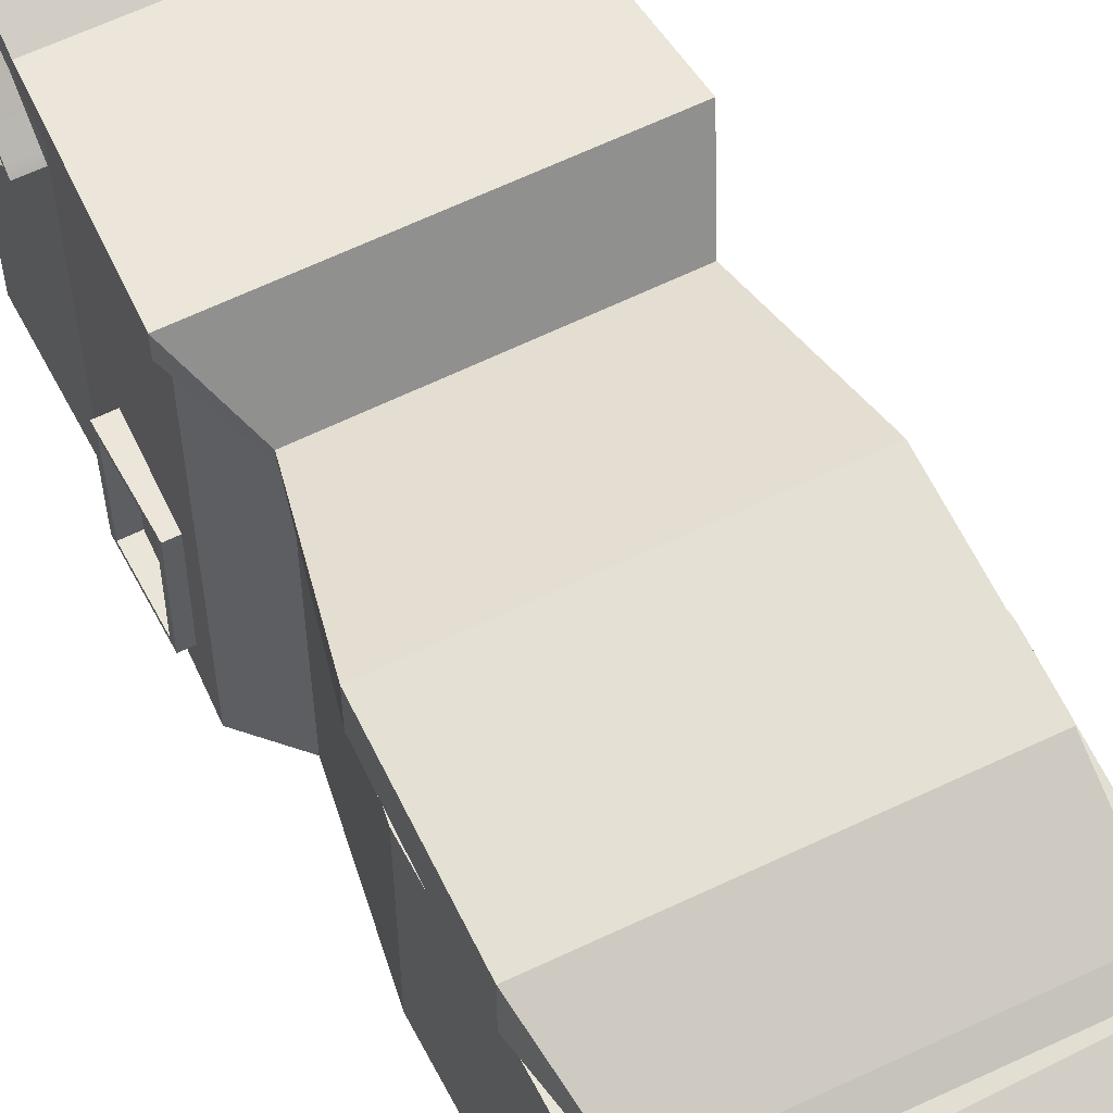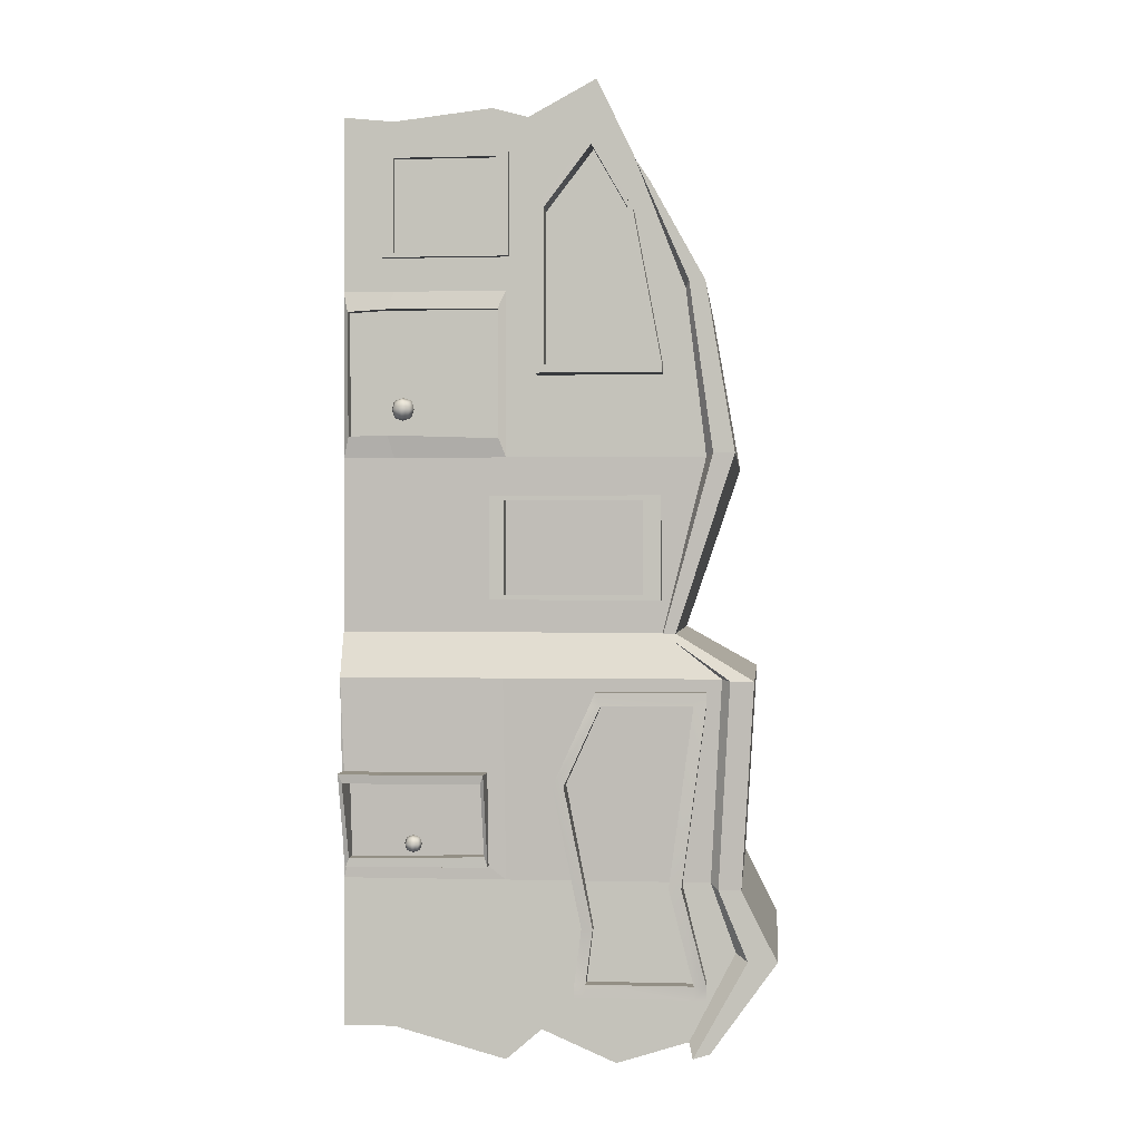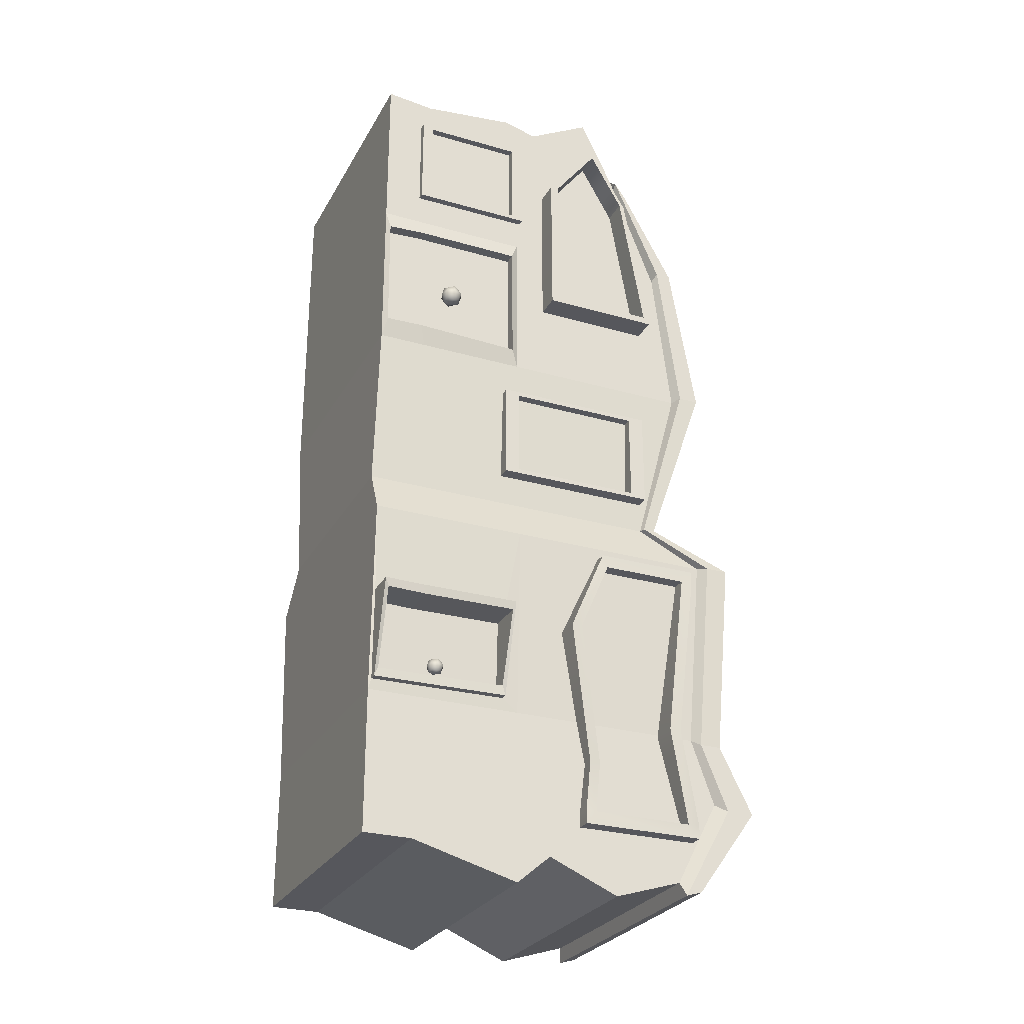
<metadata>
{"format":"obj","ext":"obj","renderer":"f3d","projection":"perspective","resolution":1024,"background":"white","views":[{"elev":58.2,"azim":-27.6,"up":"+Y"},{"elev":0.2,"azim":95.6,"up":"+Z"},{"elev":-27.6,"azim":66.2,"up":"+Z"}]}
</metadata>
<code>
g default
v 94.83 53.76 1046
v 111.3 53.76 1046
v 94.83 70.21 1046
v 111.3 70.21 1046
v 94.83 70.21 1029
v 111.3 70.21 1029
v 94.83 53.76 1029
v 111.3 53.76 1029
v 91.95 73.09 1037
v 114.2 61.98 1026
v 103.1 50.88 1026
v 91.95 61.98 1026
v 114.2 50.88 1037
v 91.95 50.88 1037
v 103.1 50.88 1049
v 114.2 61.98 1049
v 103.1 73.09 1049
v 91.95 61.98 1049
v 114.2 73.09 1037
v 103.1 73.09 1026
v 103.1 61.98 1052
v 103.1 76.79 1037
v 103.1 61.98 1023
v 103.1 47.18 1037
v 117.9 61.98 1037
v 88.25 61.98 1037
g pCube1
f 1 15 21 18
f 15 2 16 21
f 21 16 4 17
f 18 21 17 3
f 3 17 22 9
f 17 4 19 22
f 22 19 6 20
f 9 22 20 5
f 5 20 23 12
f 20 6 10 23
f 23 10 8 11
f 12 23 11 7
f 7 11 24 14
f 11 8 13 24
f 24 13 2 15
f 14 24 15 1
f 2 13 25 16
f 13 8 10 25
f 25 10 6 19
f 16 25 19 4
f 7 14 26 12
f 14 1 18 26
f 26 18 3 9
f 12 26 9 5
g default
v 41.29 26.59 1377
v 62.43 26.59 1377
v 41.29 194.3 1377
v 62.43 194.3 1377
v 41.29 194.3 1241
v 62.43 194.3 1241
v 41.29 26.59 1241
v 62.43 26.59 1241
v 41.29 194.3 1371
v 41.29 26.59 1371
v 62.43 26.59 1371
v 62.43 194.3 1371
v 41.29 26.59 1247
v 41.29 194.3 1247
v 62.43 194.3 1247
v 62.43 26.59 1247
v 41.29 177.5 1377
v 41.29 177.5 1371
v 41.29 177.5 1247
v 41.29 177.5 1241
v 62.43 177.5 1241
v 62.43 177.5 1247
v 62.43 177.5 1371
v 62.43 177.5 1377
v 41.29 41.69 1377
v 41.29 41.69 1371
v 41.29 41.69 1247
v 41.29 41.69 1241
v 62.43 41.69 1241
v 62.43 41.69 1247
v 62.43 41.69 1371
v 62.43 41.69 1377
g cadre3
f 27 28 58 51
f 29 30 38 35
f 54 55 34 33
f 36 37 28 27
f 28 37 57 58
f 33 34 42 39
f 55 56 42 34
f 40 41 32 31
f 35 38 41 40
f 56 57 37 42
f 39 42 37 36
f 31 32 47 46
f 41 48 47 32
f 38 49 48 41
f 50 49 38 30
f 43 50 30 29
f 46 47 55 54
f 47 48 56 55
f 58 57 49 50
f 51 58 50 43
f 44 45 48 49
f 53 52 57 56
f 56 48 45 53
f 52 44 49 57
g default
v 48.96 310.2 670.9
v 84.86 310.2 670.9
v 48.96 453.6 670.9
v 84.86 453.6 670.9
v 48.96 453.6 272.3
v 73.28 453.6 272.3
v 48.96 281.9 272.3
v 73.28 281.9 272.3
v 48.96 453.6 653.2
v 48.96 302.4 653.2
v 84.86 302.4 653.2
v 84.86 453.6 653.2
v 48.96 281.9 290.4
v 48.96 453.6 290.4
v 73.28 453.6 290.4
v 73.28 281.9 290.4
v 48.96 437.3 670.9
v 48.96 437.3 653.2
v 48.96 437.3 290.4
v 48.96 437.3 272.3
v 73.28 437.3 272.3
v 73.28 437.3 290.4
v 84.86 437.3 653.2
v 84.86 437.3 670.9
v 48.96 317.1 670.9
v 48.96 317.1 653.2
v 48.96 296.6 290.4
v 48.96 296.6 272.3
v 73.28 296.6 272.3
v 73.28 296.6 290.4
v 84.86 317.1 653.2
v 84.86 317.1 670.9
v 48.96 421.7 419.1
v 48.96 405.5 419.1
v 90.05 405.5 419.1
v 90.05 421.7 419.1
v 48.96 255.4 549.5
v 48.96 270 549.5
v 94.6 270 549.5
v 94.6 255.4 549.5
v 48.96 290.8 361.9
v 48.96 305.5 361.9
v 69.45 305.5 361.9
v 69.45 290.8 361.9
g cadre
f 59 60 90 83
f 61 62 70 67
f 86 87 66 65
f 68 69 60 59
f 60 69 89 90
f 65 66 74 71
f 87 88 74 66
f 72 73 64 63
f 67 70 94 91
f 88 101 102 74
f 71 74 102 99
f 63 64 79 78
f 73 80 79 64
f 70 81 93 94
f 82 81 70 62
f 75 82 62 61
f 78 79 87 86
f 79 80 88 87
f 90 89 81 82
f 83 90 82 75
f 76 92 93 81
f 85 100 101 88
f 88 80 77 85
f 84 76 81 89
f 93 92 77 80
f 94 93 80 73
f 91 94 73 72
f 97 96 84 89
f 98 97 89 69
f 95 98 69 68
f 101 100 96 97
f 102 101 97 98
f 99 102 98 95
g default
v -315.6 283.4 319.6
v -358.8 283.4 319.6
v -315.6 371.6 230.5
v -358.8 371.6 230.5
v -315.6 461.7 319.7
v -358.8 461.7 319.7
v -315.6 373.6 418
v -358.8 373.6 418
v -315.6 375.5 234.5
v -315.6 287.4 323.5
v -358.8 287.4 323.5
v -358.8 375.5 234.5
v -315.6 369.5 414
v -315.6 457.6 315.7
v -358.8 457.6 315.7
v -358.8 369.5 414
v -315.6 362.7 239.4
v -315.6 366.7 243.4
v -315.6 448.8 324.6
v -315.6 452.9 328.6
v -358.8 452.9 328.6
v -358.8 448.8 324.6
v -358.8 366.7 243.4
v -358.8 362.7 239.4
v -315.6 291.4 311.6
v -315.6 295.3 315.5
v -315.6 377.4 406
v -315.6 381.5 410
v -358.8 381.5 410
v -358.8 377.4 406
v -358.8 295.3 315.5
v -358.8 291.4 311.6
g cadre2
f 103 104 134 127
f 105 106 114 111
f 130 131 110 109
f 112 113 104 103
f 104 113 133 134
f 109 110 118 115
f 131 132 118 110
f 116 117 108 107
f 111 114 117 116
f 132 133 113 118
f 115 118 113 112
f 107 108 123 122
f 117 124 123 108
f 114 125 124 117
f 126 125 114 106
f 119 126 106 105
f 122 123 131 130
f 123 124 132 131
f 134 133 125 126
f 127 134 126 119
f 120 121 124 125
f 129 128 133 132
f 132 124 121 129
f 128 120 125 133
g default
v 41.29 168.3 926.7
v 62.43 168.3 926.7
v 41.29 393.9 926.7
v 62.43 393.9 926.7
v 41.29 393.9 790.1
v 62.43 393.9 790.1
v 41.29 168.3 790.1
v 62.43 168.3 790.1
v 41.29 393.9 920.6
v 41.29 168.3 920.6
v 62.43 168.3 920.6
v 62.43 393.9 920.6
v 41.29 168.3 796.3
v 41.29 393.9 796.3
v 62.43 393.9 796.3
v 62.43 168.3 796.3
v 41.29 371.3 926.7
v 41.29 371.3 920.6
v 41.29 371.3 796.3
v 41.29 371.3 790.1
v 62.43 371.3 790.1
v 62.43 371.3 796.3
v 62.43 371.3 920.6
v 62.43 371.3 926.7
v 41.29 188.6 926.7
v 41.29 188.6 920.6
v 41.29 188.6 796.3
v 41.29 188.6 790.1
v 62.43 188.6 790.1
v 62.43 188.6 796.3
v 62.43 188.6 920.6
v 62.43 188.6 926.7
g cadre1
f 135 136 166 159
f 137 138 146 143
f 162 163 142 141
f 144 145 136 135
f 136 145 165 166
f 141 142 150 147
f 163 164 150 142
f 148 149 140 139
f 143 146 149 148
f 164 165 145 150
f 147 150 145 144
f 139 140 155 154
f 149 156 155 140
f 146 157 156 149
f 158 157 146 138
f 151 158 138 137
f 154 155 163 162
f 155 156 164 163
f 166 165 157 158
f 159 166 158 151
f 152 153 156 157
f 161 160 165 164
f 164 156 153 161
f 160 152 157 165
g default
v 48.32 60.67 474.8
v 61.09 60.67 474.8
v 48.32 73.43 474.8
v 61.09 73.43 474.8
v 48.32 73.43 462
v 61.09 73.43 462
v 48.32 60.67 462
v 61.09 60.67 462
v 46.09 75.67 468.4
v 63.32 67.05 459.8
v 54.71 58.44 459.8
v 46.09 67.05 459.8
v 63.32 58.44 468.4
v 46.09 58.44 468.4
v 54.71 58.44 477
v 63.32 67.05 477
v 54.71 75.67 477
v 46.09 67.05 477
v 63.32 75.67 468.4
v 54.71 75.67 459.8
v 54.71 67.05 479.9
v 54.71 78.54 468.4
v 54.71 67.05 456.9
v 54.71 55.56 468.4
v 66.19 67.05 468.4
v 43.22 67.05 468.4
g pCube2
f 167 181 187 184
f 181 168 182 187
f 187 182 170 183
f 184 187 183 169
f 169 183 188 175
f 183 170 185 188
f 188 185 172 186
f 175 188 186 171
f 171 186 189 178
f 186 172 176 189
f 189 176 174 177
f 178 189 177 173
f 173 177 190 180
f 177 174 179 190
f 190 179 168 181
f 180 190 181 167
f 168 179 191 182
f 179 174 176 191
f 191 176 172 185
f 182 191 185 170
f 173 180 192 178
f 180 167 184 192
f 192 184 169 175
f 178 192 175 171
g default
v -315.6 28.34 643.1
v -358.8 28.34 643.1
v -315.6 26.53 517.8
v -358.8 26.53 517.8
v -315.6 188 516.4
v -358.8 188 516.4
v -315.6 198.2 648.2
v -358.8 198.2 648.2
v -315.6 33.68 517.8
v -315.6 35.49 643.1
v -358.8 35.49 643.1
v -358.8 33.68 517.8
v -315.6 190.8 648.2
v -315.6 180.6 516.4
v -358.8 180.6 516.4
v -358.8 190.8 648.2
v -315.6 26.71 530.4
v -315.6 33.86 530.3
v -315.6 180.8 529
v -315.6 188.2 528.9
v -358.8 188.2 528.9
v -358.8 180.8 529
v -358.8 33.86 530.3
v -358.8 26.71 530.4
v -315.6 28.18 631.8
v -315.6 35.33 631.8
v -315.6 190.7 637
v -315.6 198 636.9
v -358.8 198 636.9
v -358.8 190.7 637
v -358.8 35.33 631.8
v -358.8 28.18 631.8
g cadre5
f 193 194 224 217
f 195 196 204 201
f 220 221 200 199
f 202 203 194 193
f 194 203 223 224
f 199 200 208 205
f 221 222 208 200
f 206 207 198 197
f 201 204 207 206
f 222 223 203 208
f 205 208 203 202
f 197 198 213 212
f 207 214 213 198
f 204 215 214 207
f 216 215 204 196
f 209 216 196 195
f 212 213 221 220
f 213 214 222 221
f 224 223 215 216
f 217 224 216 209
f 210 211 214 215
f 219 218 223 222
f 222 214 211 219
f 218 210 215 223
g default
v 55.69 236.7 1303
v 91.59 236.7 1303
v 55.69 354.9 1302
v 91.59 354.9 1302
v 55.69 397 1084
v 91.59 397 1084
v 55.69 231.9 1084
v 91.59 231.9 1084
v 55.69 359 1297
v 55.69 231.9 1298
v 91.59 231.9 1298
v 91.59 359 1297
v 55.69 231.9 1095
v 55.69 397 1095
v 91.59 397 1095
v 91.59 231.9 1095
v 55.69 350.6 1310
v 55.69 352.1 1298
v 55.69 387.9 1095
v 55.69 387.9 1084
v 91.59 387.9 1084
v 91.59 387.9 1095
v 91.59 352.1 1298
v 91.59 350.6 1310
v 55.69 242.2 1309
v 55.69 243.6 1298
v 55.69 243.6 1095
v 55.69 243.6 1084
v 91.59 243.6 1084
v 91.59 243.6 1095
v 91.59 243.6 1298
v 91.59 242.2 1309
v 55.47 305.7 1379
v 91.37 305.7 1379
v 91.37 305.7 1389
v 55.47 305.7 1389
g cadre4
f 225 226 256 249
f 227 228 236 233
f 252 253 232 231
f 234 235 226 225
f 226 235 255 256
f 231 232 240 237
f 253 254 240 232
f 238 239 230 229
f 233 236 239 238
f 254 255 235 240
f 237 240 235 234
f 229 230 245 244
f 239 246 245 230
f 236 247 246 239
f 248 247 236 228
f 241 248 228 227
f 244 245 253 252
f 245 246 254 253
f 256 255 258 259
f 249 256 259 260
f 242 243 246 247
f 251 250 255 254
f 254 246 243 251
f 250 257 258 255
f 258 257 242 247
f 259 258 247 248
f 260 259 248 241
g default
v -328.9 -26.22 1428
v 52.18 -26.22 1428
v -328.9 379.1 1325
v 63 379.1 1337
v -339.7 458.1 201
v 63 458.1 201
v -328.9 -26.22 226.4
v 52.18 -26.22 226.4
v -328.9 171.6 1436
v -328.9 189.9 185.9
v 52.18 189.9 185.9
v 52.18 171.6 1436
v -355.7 490.2 977.4
v -328.9 189.9 977.4
v -328.9 -26.22 977.4
v 52.18 -26.22 977.4
v 52.18 189.9 977.4
v 63 490.2 981.7
v -344.4 -28.6 688
v -344.4 187.8 688
v -356.1 515.3 685.8
v 79.36 515.3 685.8
v 67.66 187.8 688
v 67.66 -28.6 688
v -328.9 -26.22 422.2
v -328.9 189.9 422.2
v -339.7 498.5 414
v 63 498.5 414
v 52.18 189.9 422.2
v 52.18 -26.22 422.2
v -328.9 237.1 226.4
v -328.9 237.1 422.2
v -344.4 238.9 688
v -328.9 237.1 977.4
v -328.9 219.6 1424
v 52.18 219.6 1424
v 52.18 237.1 977.4
v 67.66 238.9 688
v 52.18 237.1 422.2
v 52.18 237.1 226.4
v -328.9 335.2 184.1
v -328.9 335.2 422.2
v -344.4 346 688
v -328.9 309.3 1472
v 52.18 309.3 1472
v 52.18 335.2 977.4
v 67.66 346 688
v 52.18 335.2 422.2
v 52.18 335.2 184.1
v -328.9 40.82 1421
v -328.9 40.82 977.4
v -344.4 26.59 688
v -328.9 40.82 422.2
v -328.9 40.82 226.4
v 52.18 40.82 226.4
v 52.18 40.82 422.2
v 67.66 26.59 688
v 52.18 40.82 977.4
v 52.18 40.82 1421
v -297.2 412.8 746.3
v -288.7 324.7 747.2
v -288.7 235.4 747.2
v -288.7 192 747.2
v -288.7 54.84 747.2
v -288.7 -29.01 747.2
v 40.91 -29.01 747.2
v 40.91 54.84 747.2
v 40.91 192 747.2
v 40.91 235.4 747.2
v 40.91 324.7 747.2
v 51.1 412.8 746.3
v -355.7 451.9 1197
v -328.9 237.1 1197
v -328.9 189.9 1197
v -328.9 40.82 1197
v -328.9 -26.22 1197
v 52.18 -26.22 1197
v 52.18 40.82 1197
v 52.18 189.9 1197
v 52.18 237.1 1197
v 52.18 335.2 1197
v 63 451.9 1206
v -328.9 -26.22 331.4
v -328.9 40.82 331.4
v -328.9 189.9 331.4
v -328.9 237.1 331.4
v -328.9 335.2 331.4
v -339.7 545.3 321.3
v 63 545.3 321.3
v 52.18 335.2 331.4
v 52.18 237.1 331.4
v 52.18 189.9 331.4
v 52.18 40.82 331.4
v 52.18 -26.22 331.4
v 57.7 -20.49 1170
v 57.7 -19.29 1006
v 57.7 32.95 1007
v 57.7 180.6 1002
v 57.7 179.5 1173
v 57.7 32.3 1173
v 53.81 39.32 450.3
v 53.76 -17.42 449.4
v 53.97 162.6 453
v 59.44 162.3 552
v 59.69 33.92 551.1
v 59.77 -19.3 552.6
v 41.27 32.3 1173
v 41.27 -20.49 1170
v 41.27 -19.29 1006
v 41.27 32.95 1007
v 41.27 179.5 1173
v 41.27 180.6 1002
v 48.01 33.92 551.1
v 48.09 -19.3 552.6
v 42.08 -17.42 449.4
v 42.14 39.32 450.3
v 47.76 162.3 552
v 42.3 162.6 453
v 53.39 37.05 437.8
v 53.35 -22.35 437.2
v 61.81 -24.36 564
v 61.75 29.37 563.1
v 61.56 166.3 563.6
v 53.51 167 439.6
v 64.14 37.05 437.8
v 64.1 -22.35 437.2
v 64.56 39.32 450.3
v 64.51 -17.42 449.4
v 103 -24.36 564
v 101 -19.3 552.6
v 103 29.37 563.1
v 100.9 33.92 551.1
v 102.8 166.3 563.6
v 100.7 162.3 552
v 64.26 167 439.6
v 64.72 162.6 453
v -299.1 327.4 806.9
v -328.9 272.7 977.4
v -328.9 270.1 1197
v -328.9 325.4 1301
v -355.7 383.2 1197
v -355.7 430.4 977.4
v -299.5 384.6 809.3
v -298.7 269.4 804.5
v -328.9 264.1 1302
v -328.9 349 1301
v -317.7 325.4 1301
v -317.7 349 1301
v -317.7 383.2 1197
v -317.7 335.2 1197
v -303.4 430.4 977.4
v -288.4 384.6 809.3
v -288 327.4 806.9
v -303.4 335.2 977.4
v -287.6 269.4 804.5
v -303.4 272.7 977.4
v -317.7 270.1 1197
v -317.7 264.1 1302
v -339.7 435.7 193.9
v -339.7 506.9 321.3
v -339.7 468.7 414
v -356.1 484.4 685.8
v -297.2 396.7 746.3
v -299.5 374.1 808.8
v -288.3 374.1 808.8
v -303.4 413 977.4
v -317.7 374.4 1197
v -317.7 344.7 1301
v -328.9 344.7 1301
v -328.9 360.5 1352
v 63 360.5 1364
v 63 430.6 1206
v 63 461.9 981.7
v 51.1 396.7 746.3
v 79.36 484.4 685.8
v 63 468.7 414
v 63 506.9 321.3
v 63 435.7 193.9
v -328.9 458.6 422.2
v -328.9 491.3 331.4
v -328.9 430.4 213.7
v 52.18 430.4 213.7
v 52.18 491.3 331.4
v 52.18 458.6 422.2
v 67.66 473.6 688
v 40.91 395.5 747.2
v 52.18 452.8 977.4
v 52.18 426 1197
v 52.18 357.5 1372
v -328.9 357.5 1372
v -328.9 351.1 1301
v -317.7 351.1 1301
v -317.7 378 1197
v -303.4 411 977.4
v -288.3 376.6 808.6
v -299.4 376.6 808.6
v -288.7 395.5 747.2
v -344.4 473.6 688
g batisse
f 261 262 319 310
f 263 264 342 332
f 314 315 268 267
f 336 337 262 261
f 262 337 338 319
f 310 335 336 261
f 427 428 408 409
f 265 266 438 419
f 431 432 342 264
f 430 431 264 263
f 419 420 348 265
f 267 343 344 314
f 267 268 354 343
f 315 353 354 268
f 349 437 438 266
f 348 349 266 265
f 311 324 325 275
f 411 412 425 426
f 273 278 331 320
f 278 433 434 331
f 326 327 318 276
f 325 326 276 275
f 312 313 285 279
f 287 421 422 281
f 281 282 288 287
f 282 435 436 288
f 373 374 375 376
f 285 290 284 279
f 270 345 346 291
f 293 292 286 280
f 294 322 323 274
f 295 333 334 269
f 269 272 296 295
f 272 339 340 296
f 328 329 297 277
f 299 298 283 289
f 300 351 352 271
f 291 300 271 270
f 291 346 347 301
f 303 302 292 293
f 414 413 415 416
f 417 418 407 410
f 295 296 305 304
f 296 340 341 305
f 329 330 306 297
f 308 307 298 299
f 309 350 351 300
f 301 309 300 291
f 334 335 310 269
f 323 324 311 274
f 286 313 312 280
f 314 344 345 270
f 270 271 315 314
f 352 353 315 271
f 377 373 376 378
f 277 318 327 328
f 319 338 339 272
f 310 319 272 269
f 281 422 423 320
f 322 321 303 293
f 323 322 293 280
f 280 312 324 323
f 325 324 312 279
f 279 284 326 325
f 317 327 326 284
f 328 327 317 283
f 298 329 328 283
f 307 330 329 298
f 331 434 435 282
f 320 331 282 281
f 409 411 426 427
f 416 417 410 414
f 334 333 294 274
f 274 311 335 334
f 336 335 311 275
f 275 276 337 336
f 367 368 369 370
f 371 367 370 372
f 340 339 277 297
f 341 340 297 306
f 342 432 433 278
f 332 342 278 273
f 344 343 285 313
f 345 344 313 286
f 346 345 286 292
f 347 346 292 302
f 348 420 421 287
f 287 288 349 348
f 288 436 437 349
f 351 350 308 299
f 352 351 299 289
f 289 316 353 352
f 354 353 316 290
f 343 354 290 285
f 276 356 355 337
f 357 356 276 318
f 277 358 357 318
f 339 359 358 277
f 339 338 360 359
f 338 337 355 360
f 316 379 380 290
f 289 384 379 316
f 283 383 384 289
f 283 317 382 383
f 290 380 381 284
f 284 381 382 317
f 360 355 368 367
f 355 356 369 368
f 356 357 370 369
f 359 360 367 371
f 357 358 372 370
f 358 359 371 372
f 365 366 374 373
f 366 362 375 374
f 362 361 376 375
f 364 365 373 377
f 361 363 378 376
f 363 364 377 378
f 386 385 387 388
f 389 386 388 390
f 391 389 390 392
f 393 391 392 394
f 395 393 394 396
f 385 395 396 387
f 380 379 385 386
f 361 362 388 387
f 381 380 386 389
f 362 366 390 388
f 382 381 389 391
f 366 365 392 390
f 383 382 391 393
f 365 364 394 392
f 384 383 393 395
f 364 363 396 394
f 379 384 395 385
f 363 361 387 396
f 320 423 424 403
f 398 404 322 294
f 333 399 398 294
f 304 400 405 295
f 332 401 406 263
f 273 402 401 332
f 322 404 397 321
f 295 405 399 333
f 320 403 402 273
f 263 406 429 430
f 428 429 406 408
f 406 401 409 408
f 402 403 412 411
f 403 424 425 412
f 397 404 415 413
f 404 398 416 415
f 399 405 418 417
f 405 400 407 418
f 401 402 411 409
f 398 399 417 416
f 301 347 440 441
f 439 440 347 302
f 458 439 302 303
f 457 458 303 321
f 456 457 321 397
f 455 456 397 413
f 454 455 413 414
f 453 454 414 410
f 407 452 453 410
f 400 451 452 407
f 450 451 400 304
f 304 305 449 450
f 305 341 448 449
f 447 448 341 306
f 446 447 306 330
f 445 446 330 307
f 444 445 307 308
f 443 444 308 350
f 442 443 350 309
f 441 442 309 301
f 421 420 440 439
f 441 440 420 419
f 419 438 442 441
f 438 437 443 442
f 437 436 444 443
f 436 435 445 444
f 435 434 446 445
f 434 433 447 446
f 433 432 448 447
f 449 448 432 431
f 450 449 431 430
f 430 429 451 450
f 452 451 429 428
f 453 452 428 427
f 427 426 454 453
f 426 425 455 454
f 425 424 456 455
f 424 423 457 456
f 423 422 458 457
f 422 421 439 458

</code>
